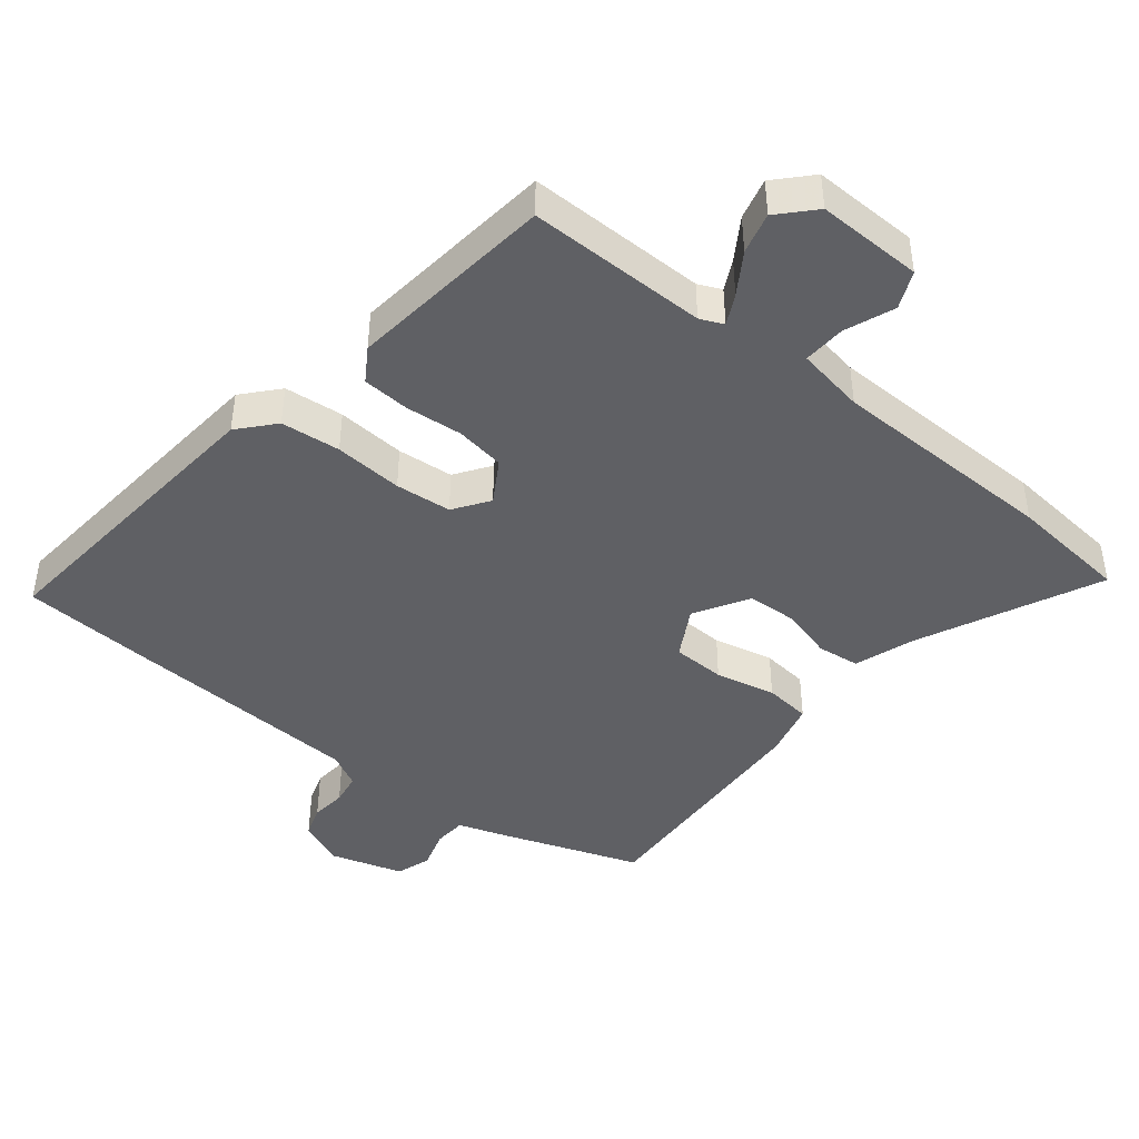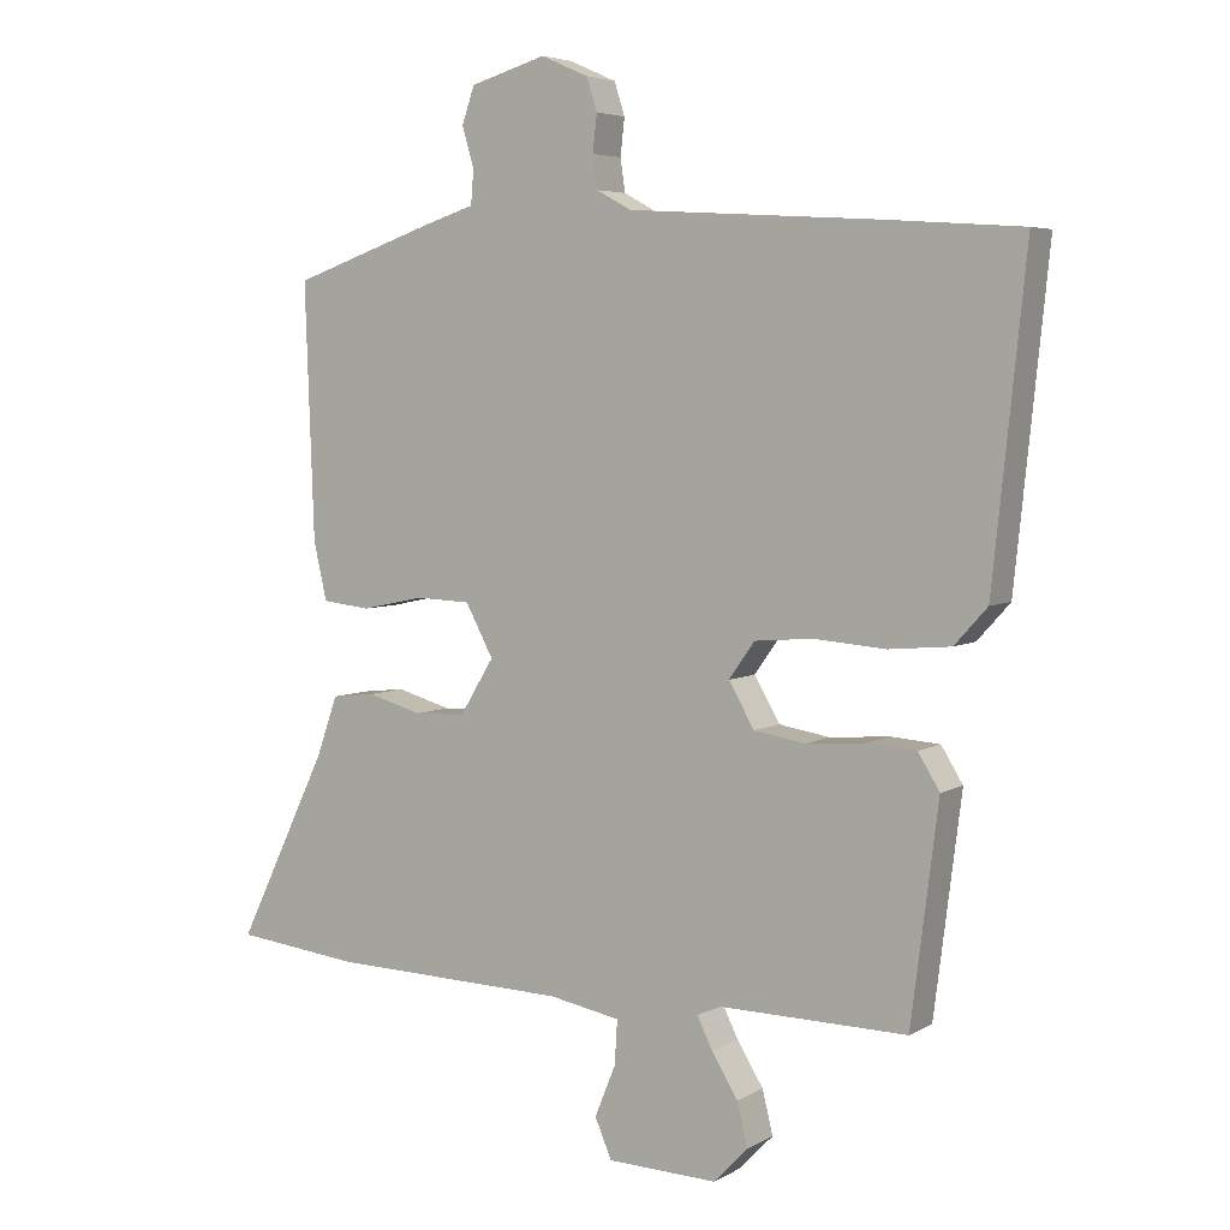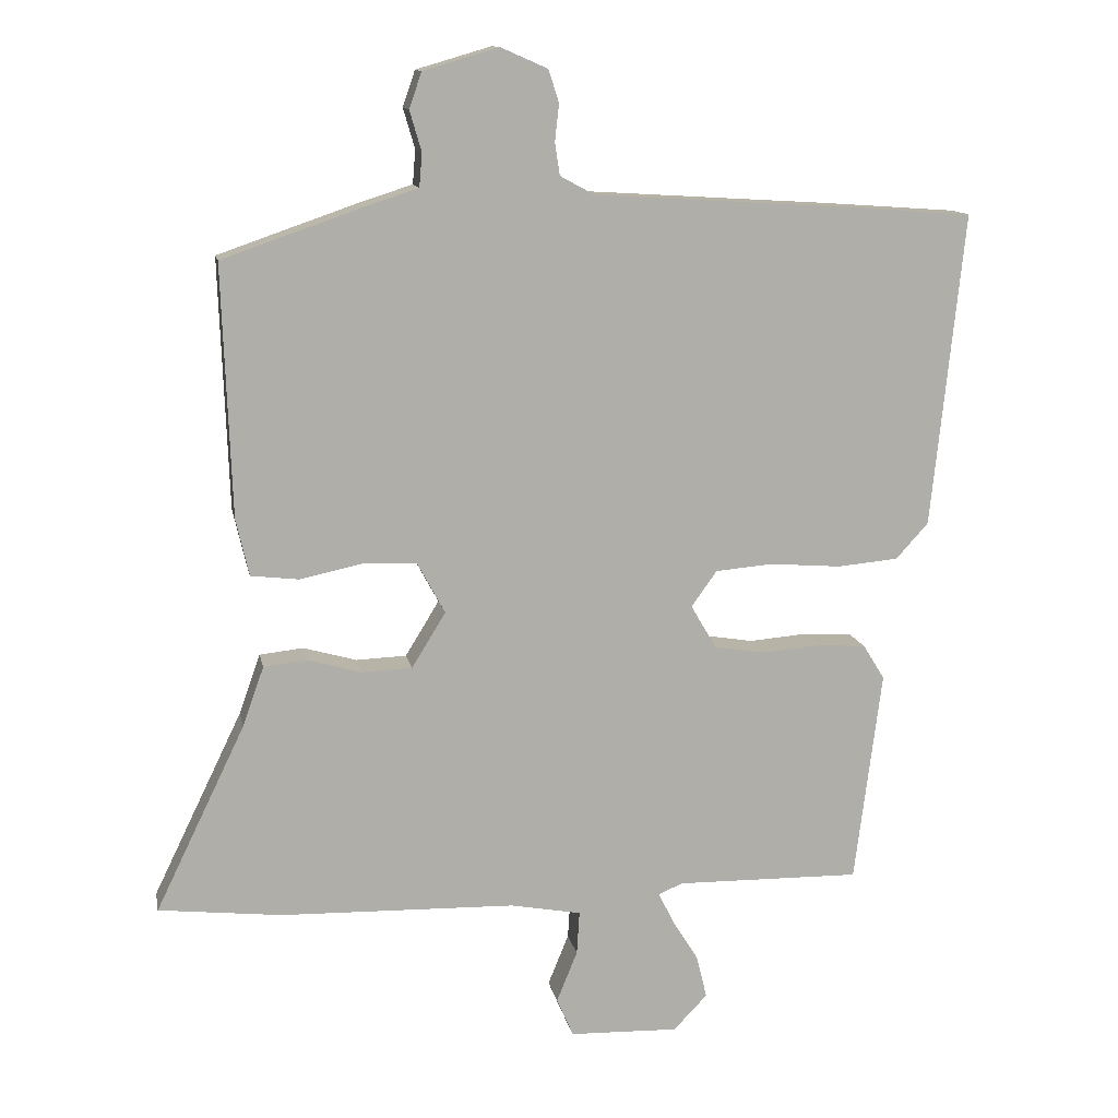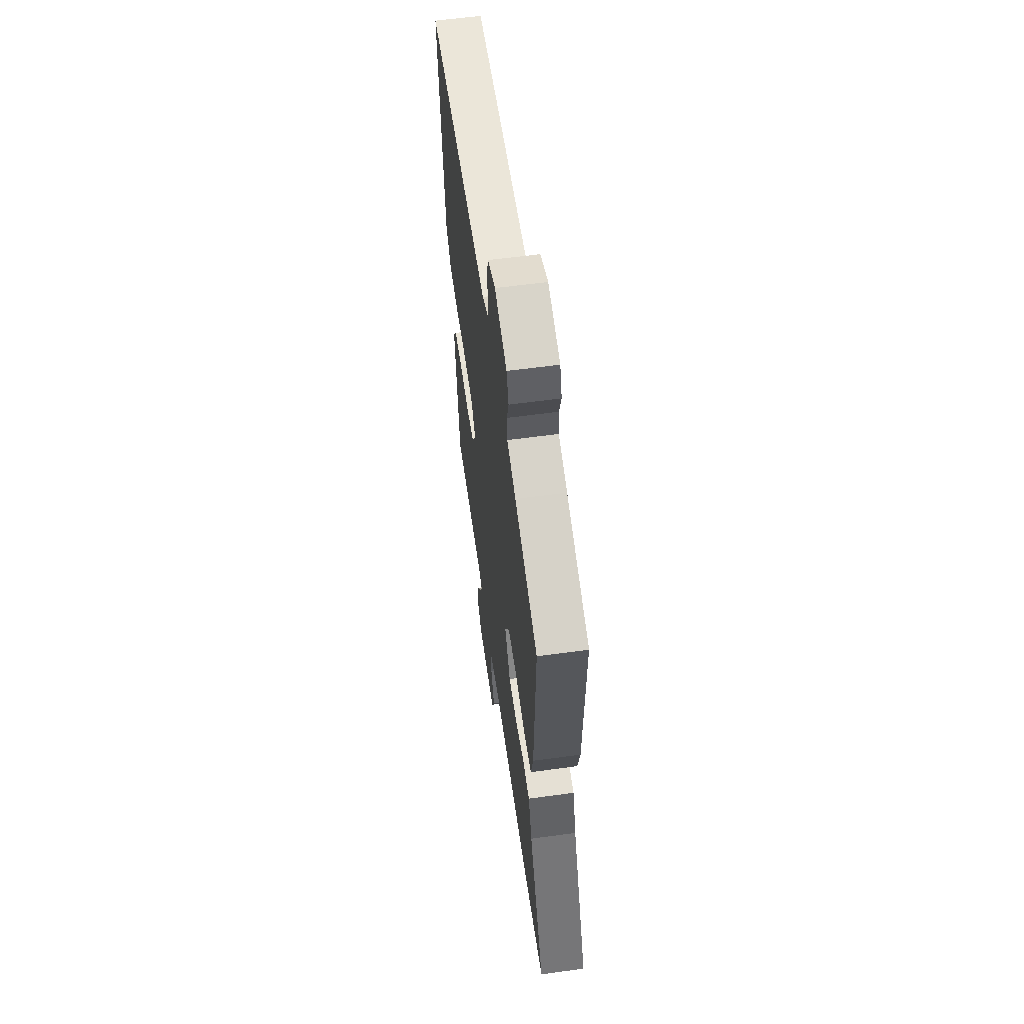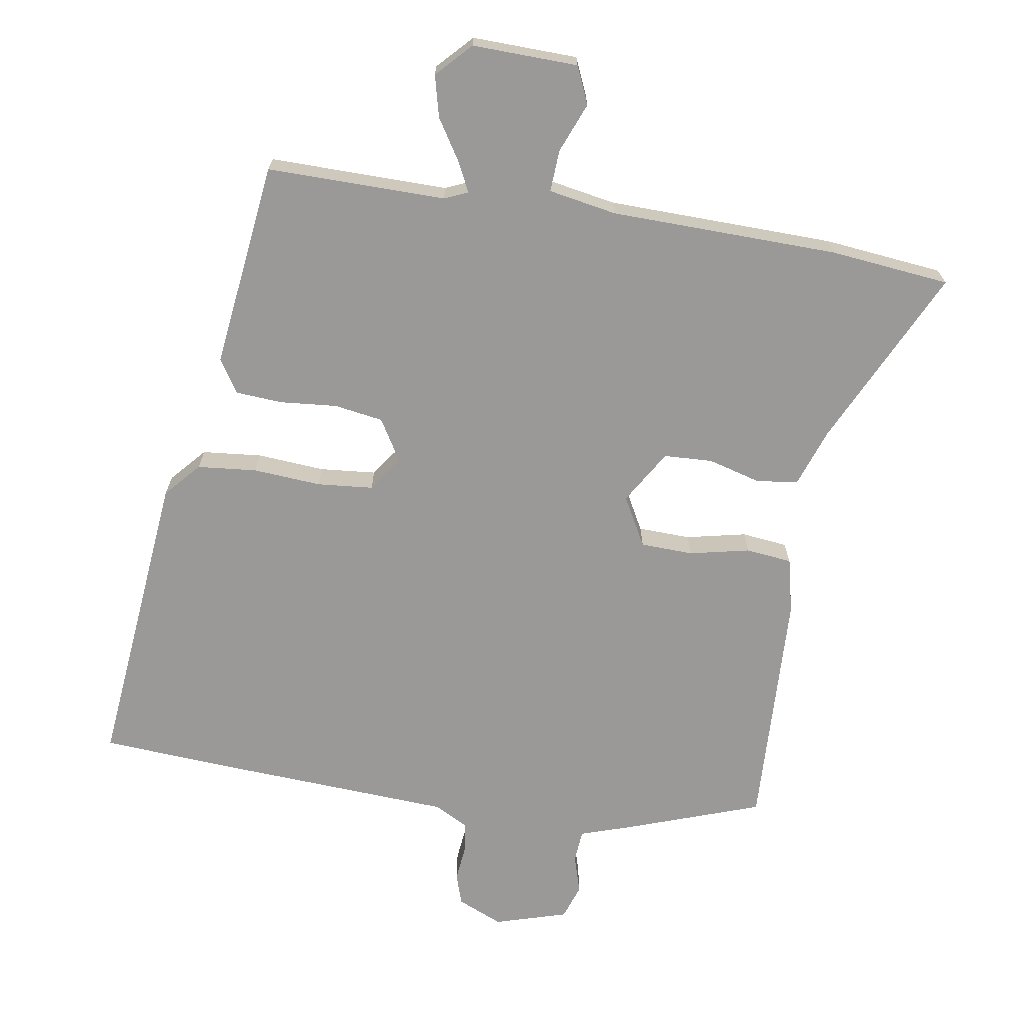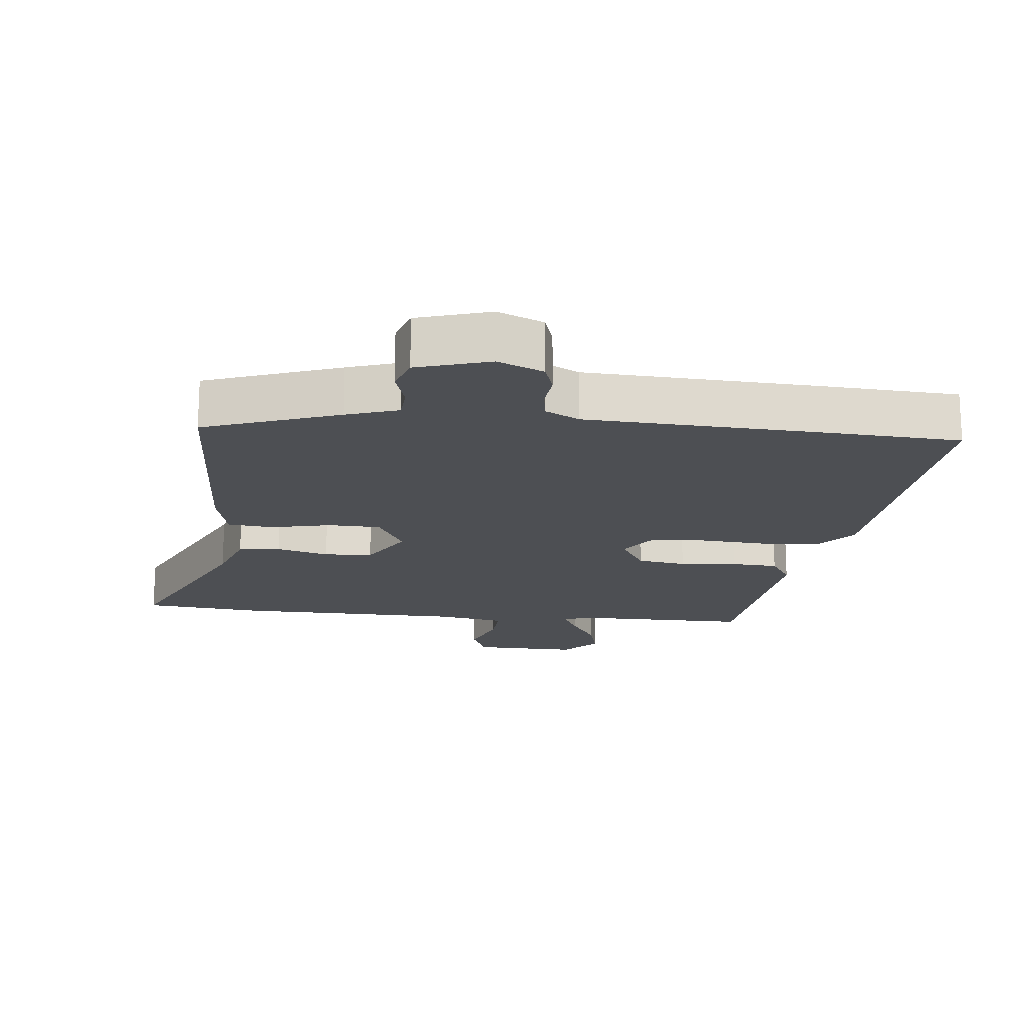
<metadata>
{"format":"obj","ext":"obj","renderer":"f3d","projection":"perspective","resolution":1024,"background":"white","views":[{"elev":-43.8,"azim":141.9,"up":"+Y"},{"elev":5.1,"azim":31.0,"up":"+Z"},{"elev":12.6,"azim":-10.8,"up":"+Z"},{"elev":59.6,"azim":-98.0,"up":"+Z"},{"elev":-68.9,"azim":171.2,"up":"+Y"},{"elev":-18.0,"azim":-5.3,"up":"+Y"}]}
</metadata>
<code>
v -0.43 0.07 -0.508
v -0.609 0.07 -0.488
v -0.479 0.07 -0.219
v -0.448 0.07 -0.132
v -0.385 0.07 -0.125
v -0.307 0.07 -0.147
v -0.234 0.07 -0.144
v -0.185 0.07 -0.064
v -0.225 0.07 0.01
v -0.304 0.07 0.013
v -0.394 0.07 -0.006
v -0.463 0.07 0.002
v -0.482 0.07 0.085
v -0.495 0.07 0.448
v -0.293 0.07 0.518
v -0.215 0.07 0.543
v -0.211 0.07 0.592
v -0.228 0.07 0.65
v -0.21 0.07 0.702
v -0.101 0.07 0.734
v -0.033 0.07 0.704
v -0.018 0.07 0.657
v -0.024 0.07 0.604
v -0.017 0.07 0.557
v 0.033 0.07 0.53
v 0.39 0.07 0.508
v 0.586 0.07 0.494
v 0.539 0.07 0.039
v 0.492 0.07 -0.013
v 0.403 0.07 -0.021
v 0.301 0.07 -0.013
v 0.217 0.07 -0.02
v 0.18 0.07 -0.072
v 0.217 0.07 -0.135
v 0.29 0.07 -0.147
v 0.376 0.07 -0.14
v 0.446 0.07 -0.145
v 0.477 0.07 -0.195
v 0.438 0.07 -0.504
v 0.17 0.07 -0.5
v 0.135 0.07 -0.515
v 0.157 0.07 -0.56
v 0.195 0.07 -0.621
v 0.21 0.07 -0.683
v 0.161 0.07 -0.734
v 0.003 0.07 -0.729
v -0.021 0.07 -0.673
v 0.009 0.07 -0.599
v 0.013 0.07 -0.536
v -0.089 0.07 -0.517
v -0.43 0 -0.508
v -0.609 0 -0.488
v -0.479 0 -0.219
v -0.448 0 -0.132
v -0.385 0 -0.125
v -0.307 0 -0.147
v -0.234 0 -0.144
v -0.185 0 -0.064
v -0.225 0 0.01
v -0.304 0 0.013
v -0.394 0 -0.006
v -0.463 0 0.002
v -0.482 0 0.085
v -0.495 0 0.448
v -0.293 0 0.518
v -0.215 0 0.543
v -0.211 0 0.592
v -0.228 0 0.65
v -0.21 0 0.702
v -0.101 0 0.734
v -0.033 0 0.704
v -0.018 0 0.657
v -0.024 0 0.604
v -0.017 0 0.557
v 0.033 0 0.53
v 0.39 0 0.508
v 0.586 0 0.494
v 0.539 0 0.039
v 0.492 0 -0.013
v 0.403 0 -0.021
v 0.301 0 -0.013
v 0.217 0 -0.02
v 0.18 0 -0.072
v 0.217 0 -0.135
v 0.29 0 -0.147
v 0.376 0 -0.14
v 0.446 0 -0.145
v 0.477 0 -0.195
v 0.438 0 -0.504
v 0.17 0 -0.5
v 0.135 0 -0.515
v 0.157 0 -0.56
v 0.195 0 -0.621
v 0.21 0 -0.683
v 0.161 0 -0.734
v 0.003 0 -0.729
v -0.021 0 -0.673
v 0.009 0 -0.599
v 0.013 0 -0.536
v -0.089 0 -0.517
f 45 46 47 48
f 45 48 49
f 42 43 44 45
f 41 42 45 49
f 40 41 49 50
f 38 39 40
f 35 36 37 38
f 34 35 38 40
f 33 34 40 50
f 28 29 30 31
f 28 31 32
f 25 26 27 28
f 24 25 28 32
f 20 21 22 23
f 20 23 24
f 17 18 19 20
f 16 17 20 24
f 10 11 12 13
f 9 10 13 14
f 3 4 5 6
f 3 6 7
f 2 3 7
f 33 50 1 2
f 32 33 2 7
f 9 14 15 16
f 8 9 16 24
f 32 7 8
f 8 24 32
f 98 97 96 95
f 99 98 95
f 95 94 93 92
f 99 95 92 91
f 100 99 91 90
f 90 89 88
f 88 87 86 85
f 90 88 85 84
f 100 90 84 83
f 81 80 79 78
f 82 81 78
f 78 77 76 75
f 82 78 75 74
f 73 72 71 70
f 74 73 70
f 70 69 68 67
f 74 70 67 66
f 63 62 61 60
f 64 63 60 59
f 56 55 54 53
f 57 56 53
f 57 53 52
f 52 51 100 83
f 57 52 83 82
f 66 65 64 59
f 74 66 59 58
f 58 57 82
f 82 74 58
f 1 51 52 2
f 2 52 53 3
f 3 53 54 4
f 4 54 55 5
f 5 55 56 6
f 6 56 57 7
f 7 57 58 8
f 8 58 59 9
f 9 59 60 10
f 10 60 61 11
f 11 61 62 12
f 12 62 63 13
f 13 63 64 14
f 14 64 65 15
f 15 65 66 16
f 16 66 67 17
f 17 67 68 18
f 18 68 69 19
f 19 69 70 20
f 20 70 71 21
f 21 71 72 22
f 22 72 73 23
f 23 73 74 24
f 24 74 75 25
f 25 75 76 26
f 26 76 77 27
f 27 77 78 28
f 28 78 79 29
f 29 79 80 30
f 30 80 81 31
f 31 81 82 32
f 32 82 83 33
f 33 83 84 34
f 34 84 85 35
f 35 85 86 36
f 36 86 87 37
f 37 87 88 38
f 38 88 89 39
f 39 89 90 40
f 40 90 91 41
f 41 91 92 42
f 42 92 93 43
f 43 93 94 44
f 44 94 95 45
f 45 95 96 46
f 46 96 97 47
f 47 97 98 48
f 48 98 99 49
f 49 99 100 50
f 50 100 51 1

</code>
